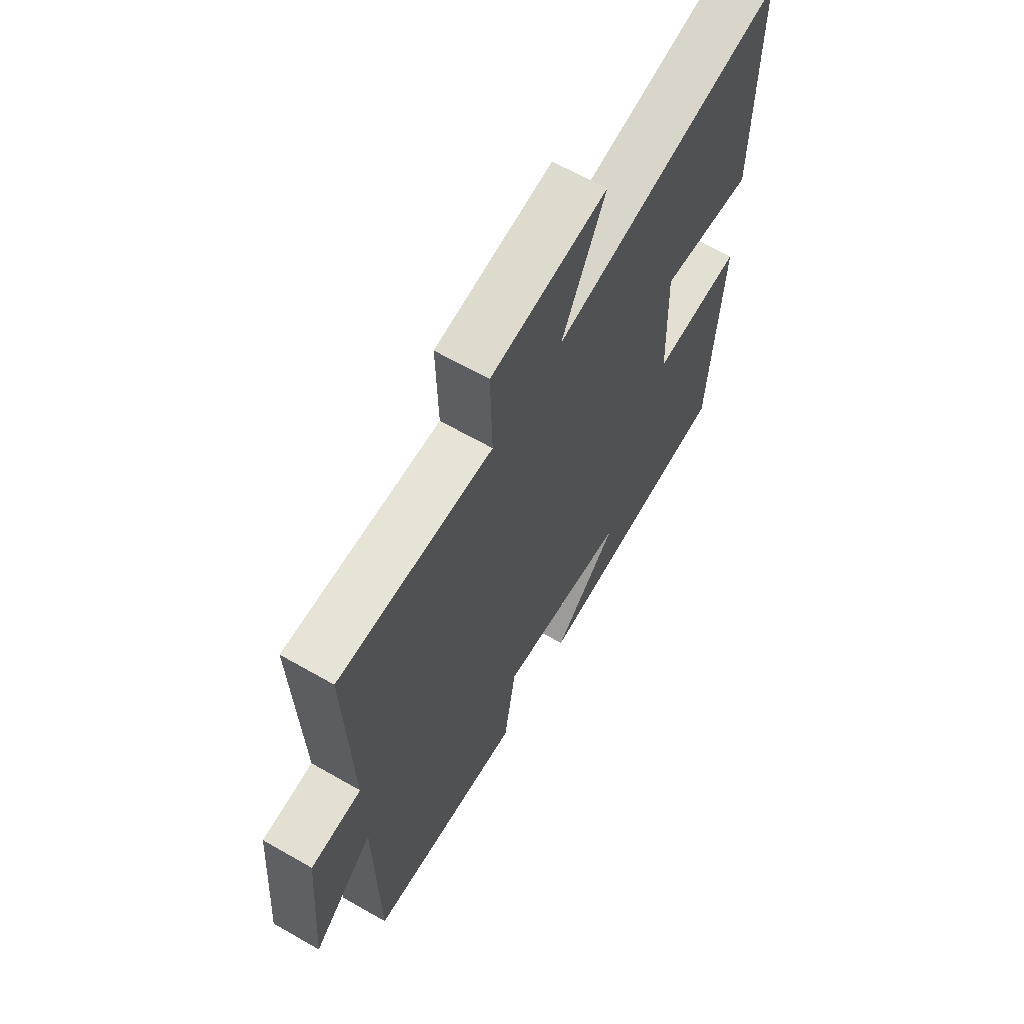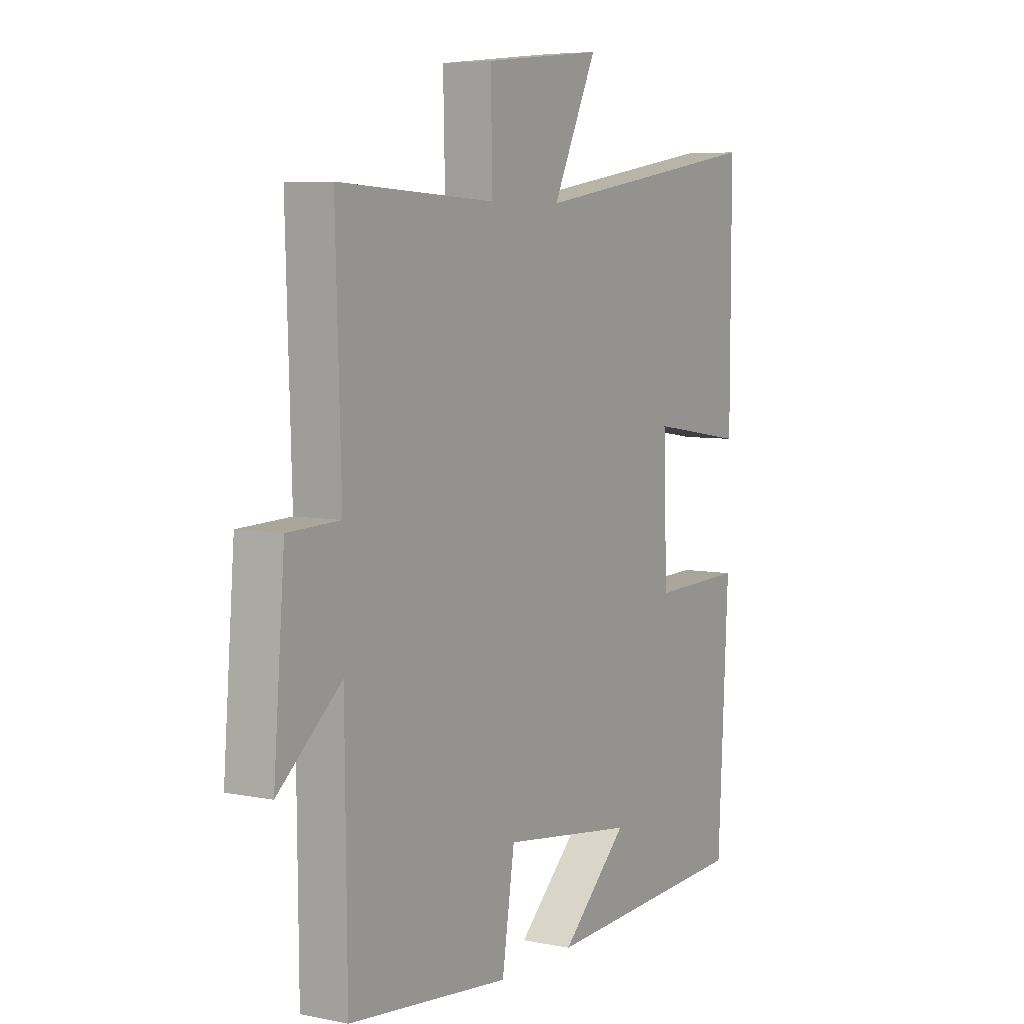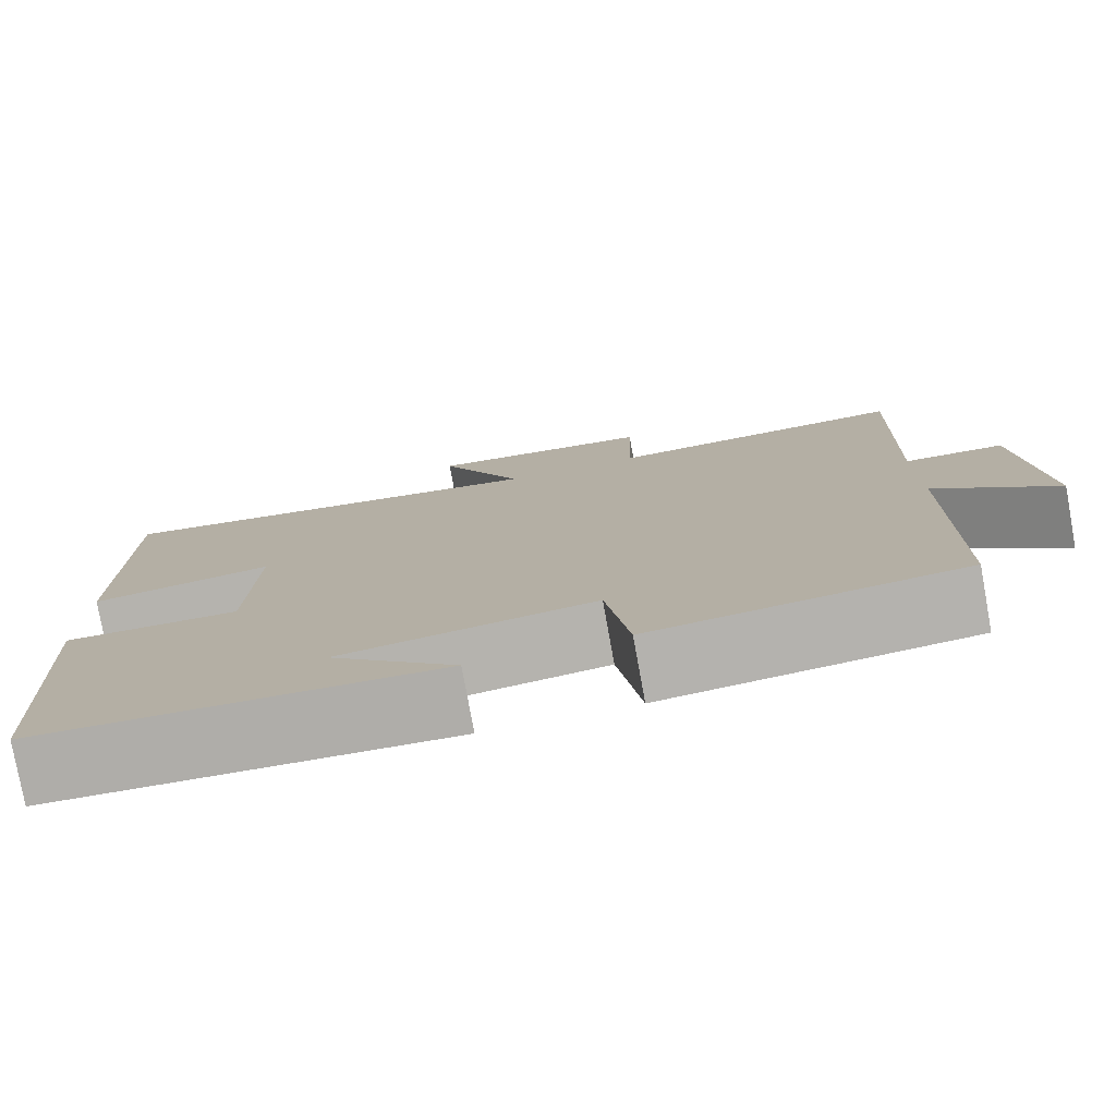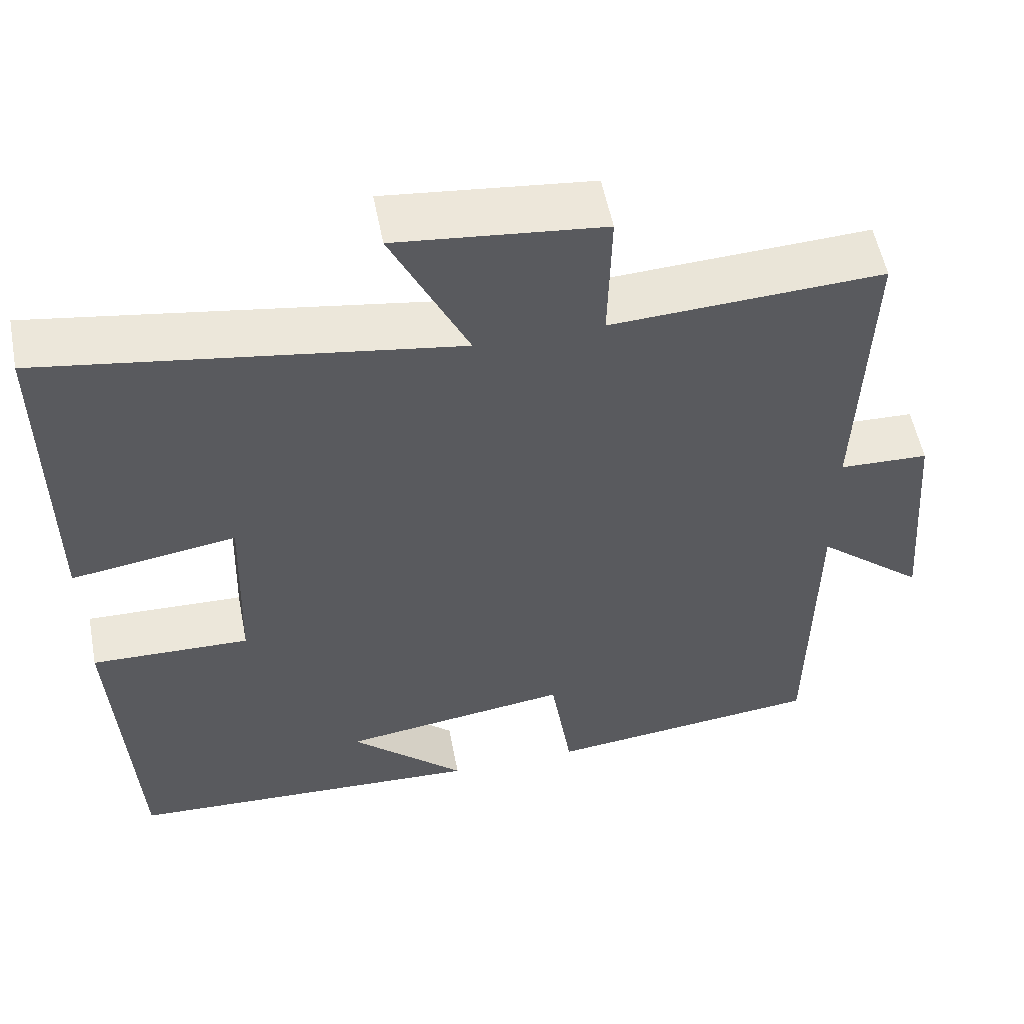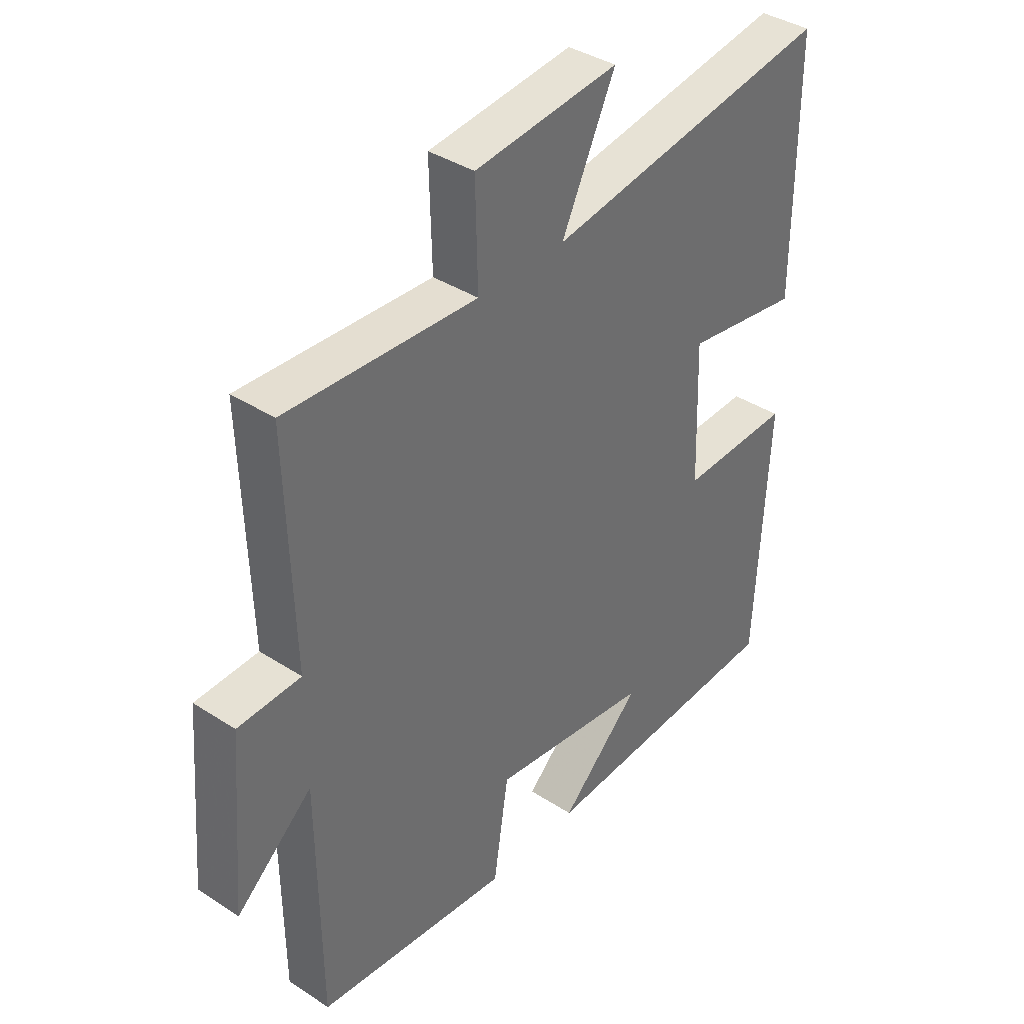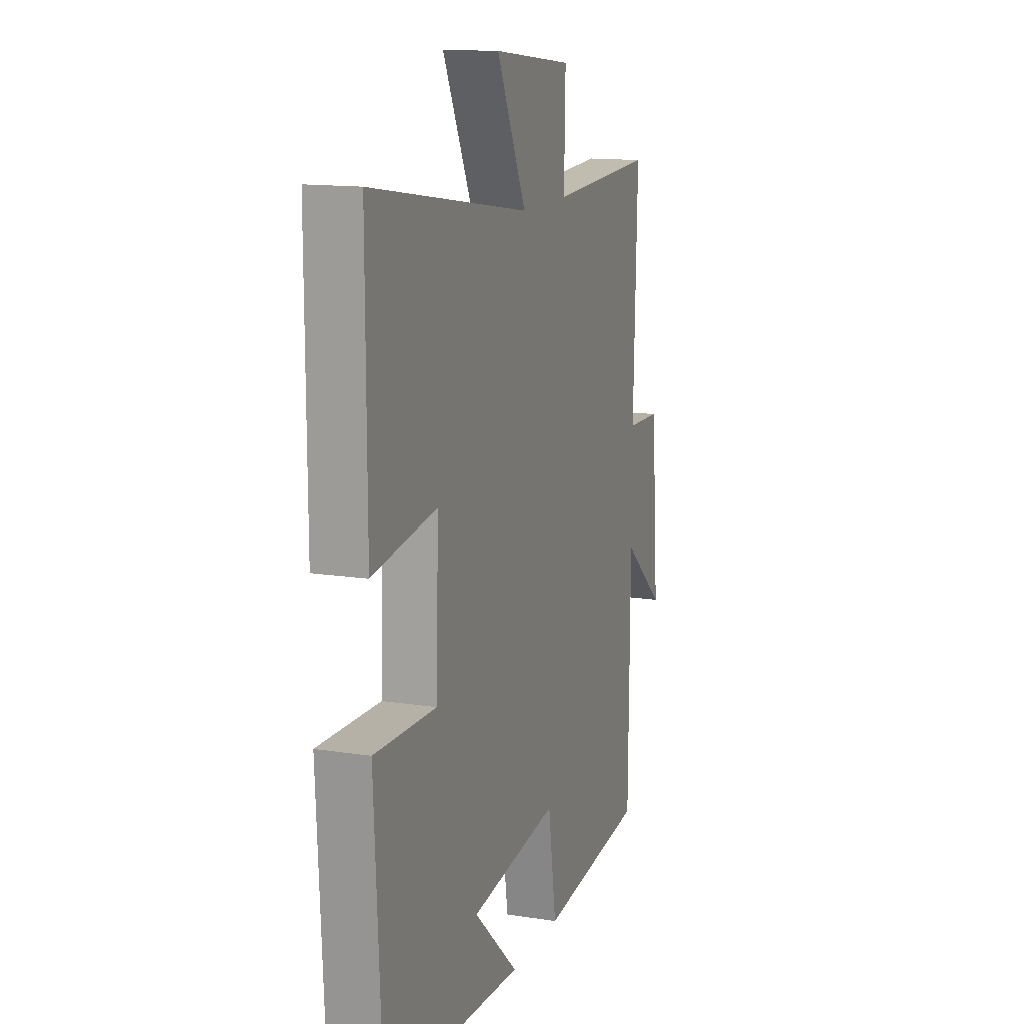
<metadata>
{"format":"obj","ext":"obj","renderer":"f3d","projection":"perspective","resolution":1024,"background":"white","views":[{"elev":64.8,"azim":120.0,"up":"+Z"},{"elev":6.2,"azim":121.2,"up":"+Z"},{"elev":-78.2,"azim":10.3,"up":"+Z"},{"elev":55.0,"azim":-11.0,"up":"+Z"},{"elev":38.2,"azim":129.5,"up":"+Z"},{"elev":13.7,"azim":-70.7,"up":"+Z"}]}
</metadata>
<code>
v -0.501 0.07 0.582
v 0.014 0.07 0.5
v -0.082 0.07 0.7
v 0.176 0.07 0.672
v 0.172 0.07 0.5
v 0.512 0.07 0.517
v 0.5 0.07 0.133
v 0.612 0.07 0.129
v 0.636 0.07 -0.167
v 0.5 0.07 -0.051
v 0.496 0.07 -0.462
v 0.148 0.07 -0.5
v 0.121 0.07 -0.324
v -0.167 0.07 -0.364
v -0.022 0.07 -0.5
v -0.477 0.07 -0.478
v -0.5 0.07 -0.043
v -0.3 0.07 -0.049
v -0.292 0.07 0.191
v -0.5 0.07 0.159
v -0.501 0 0.582
v 0.014 0 0.5
v -0.082 0 0.7
v 0.176 0 0.672
v 0.172 0 0.5
v 0.512 0 0.517
v 0.5 0 0.133
v 0.612 0 0.129
v 0.636 0 -0.167
v 0.5 0 -0.051
v 0.496 0 -0.462
v 0.148 0 -0.5
v 0.121 0 -0.324
v -0.167 0 -0.364
v -0.022 0 -0.5
v -0.477 0 -0.478
v -0.5 0 -0.043
v -0.3 0 -0.049
v -0.292 0 0.191
v -0.5 0 0.159
f 19 20 1 2
f 18 19 2
f 16 17 18
f 16 18 2
f 14 15 16
f 14 16 2
f 13 14 2
f 10 11 12 13
f 10 13 2
f 7 8 9 10
f 7 10 2 3
f 5 6 7
f 5 7 3
f 3 4 5
f 22 21 40 39
f 22 39 38
f 38 37 36
f 22 38 36
f 36 35 34
f 22 36 34
f 22 34 33
f 33 32 31 30
f 22 33 30
f 30 29 28 27
f 23 22 30 27
f 27 26 25
f 23 27 25
f 25 24 23
f 1 21 22 2
f 2 22 23 3
f 3 23 24 4
f 4 24 25 5
f 5 25 26 6
f 6 26 27 7
f 7 27 28 8
f 8 28 29 9
f 9 29 30 10
f 10 30 31 11
f 11 31 32 12
f 12 32 33 13
f 13 33 34 14
f 14 34 35 15
f 15 35 36 16
f 16 36 37 17
f 17 37 38 18
f 18 38 39 19
f 19 39 40 20
f 20 40 21 1

</code>
